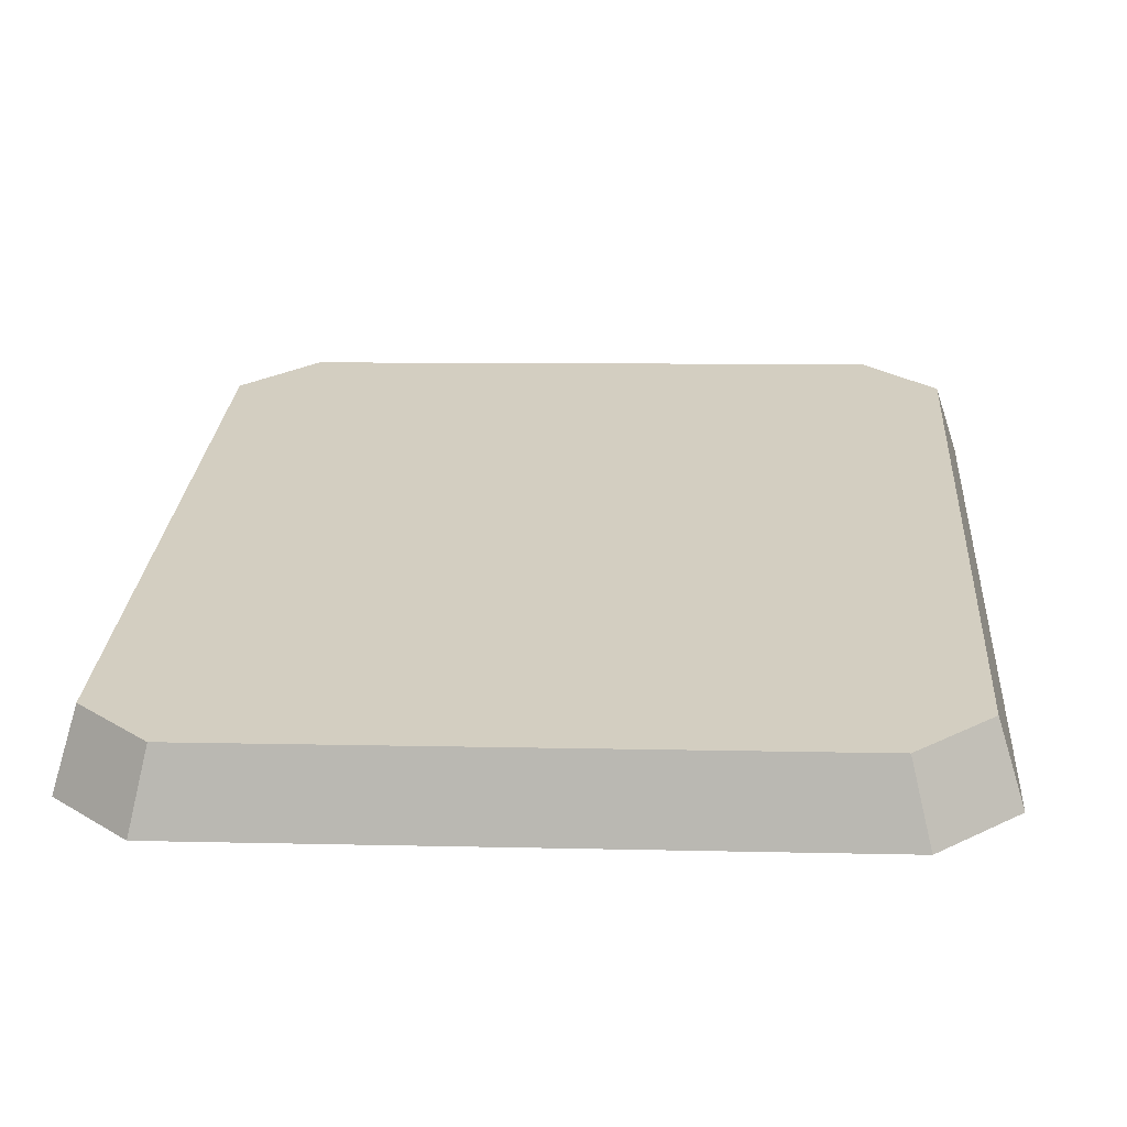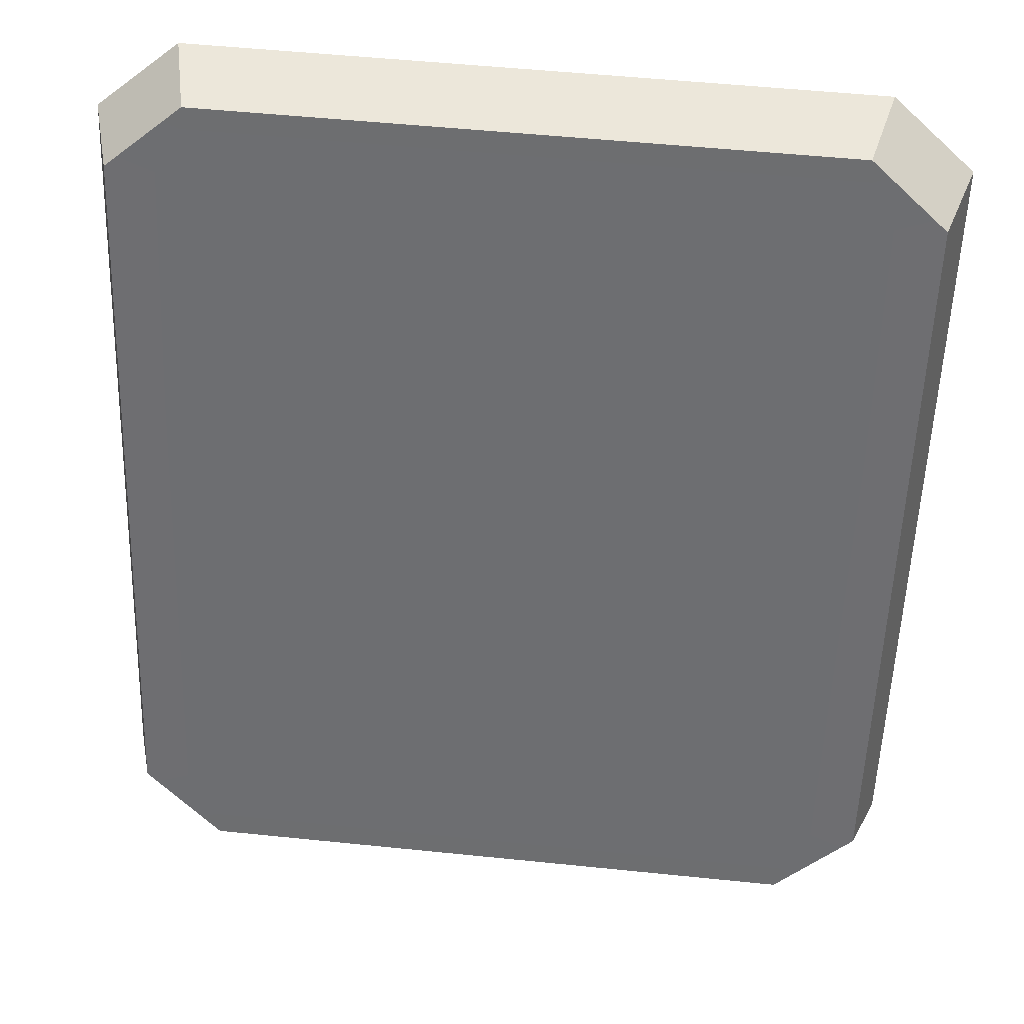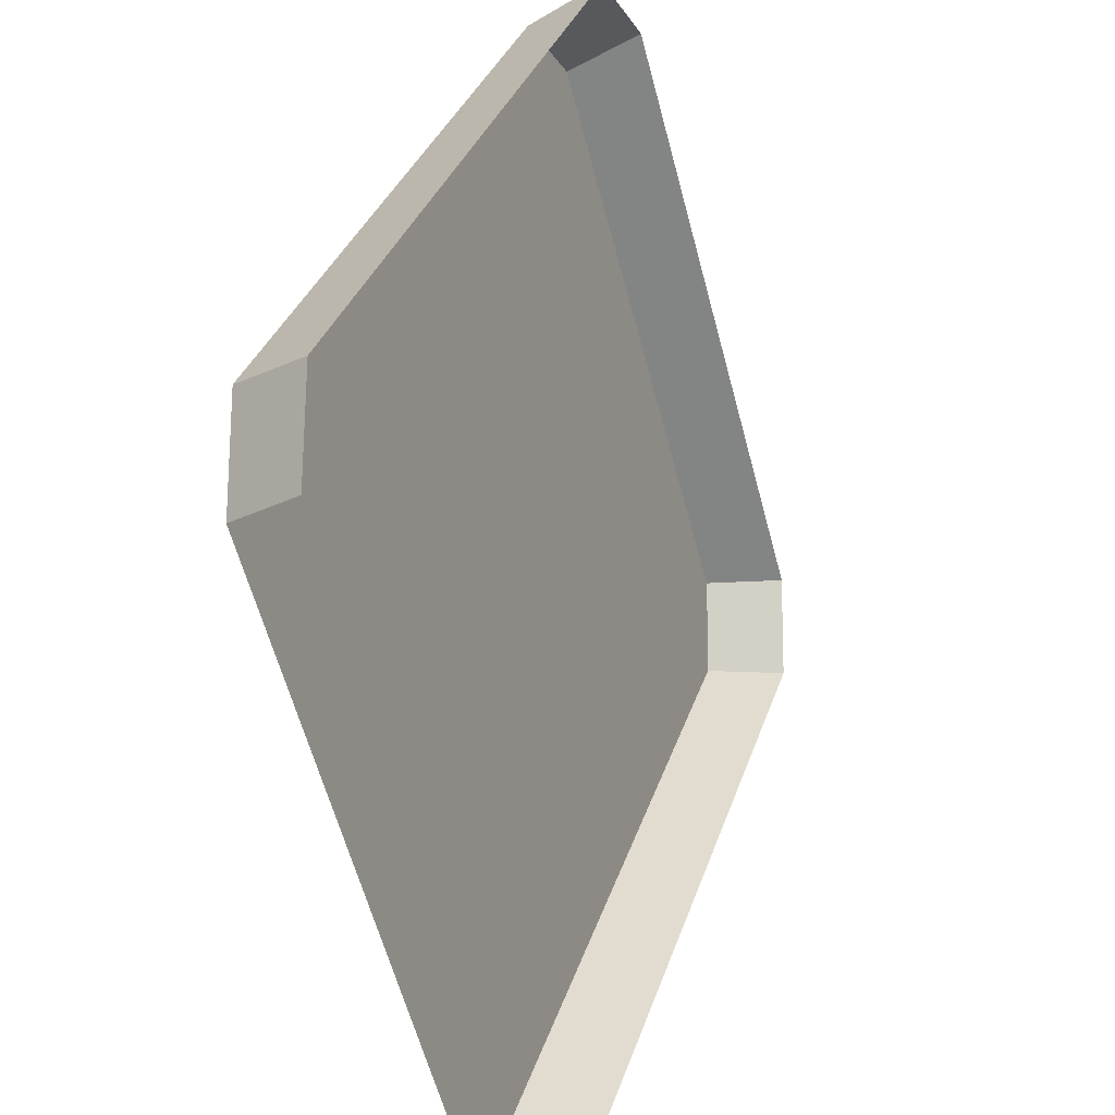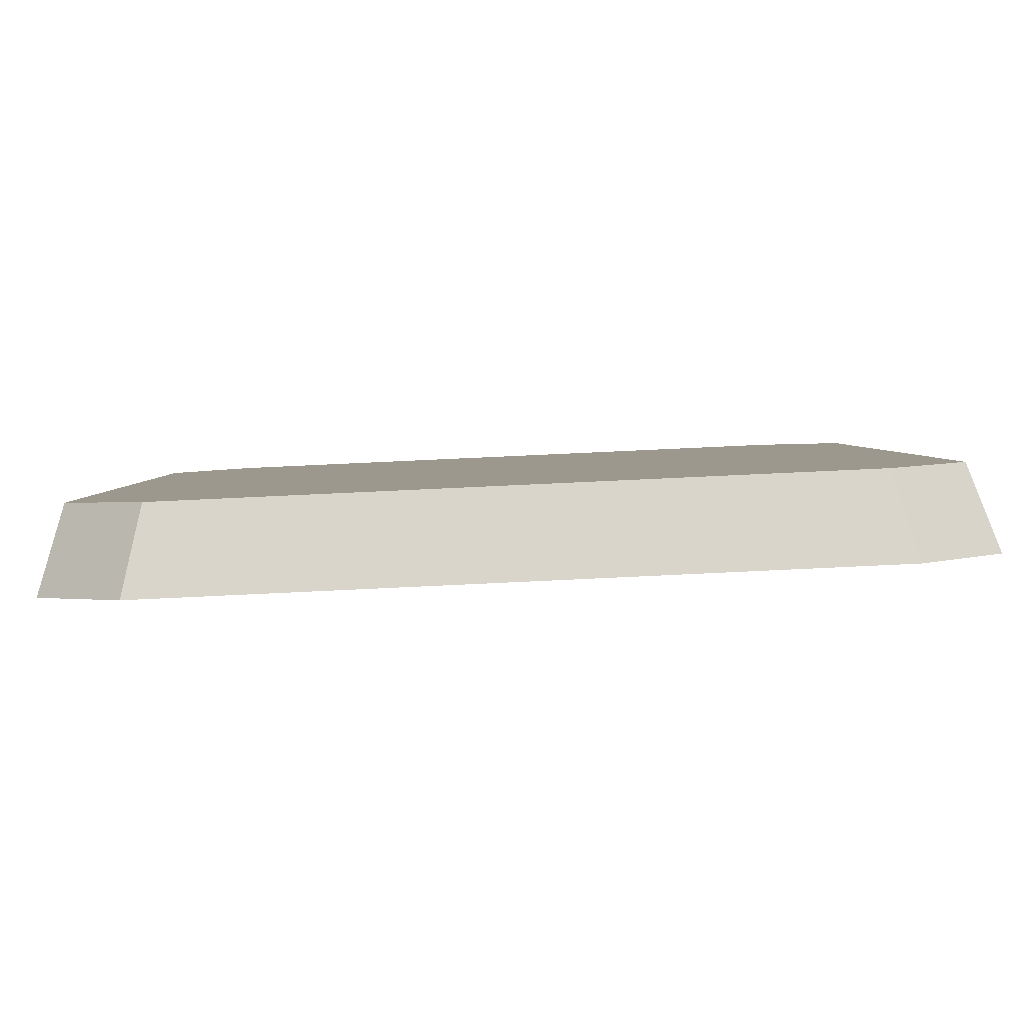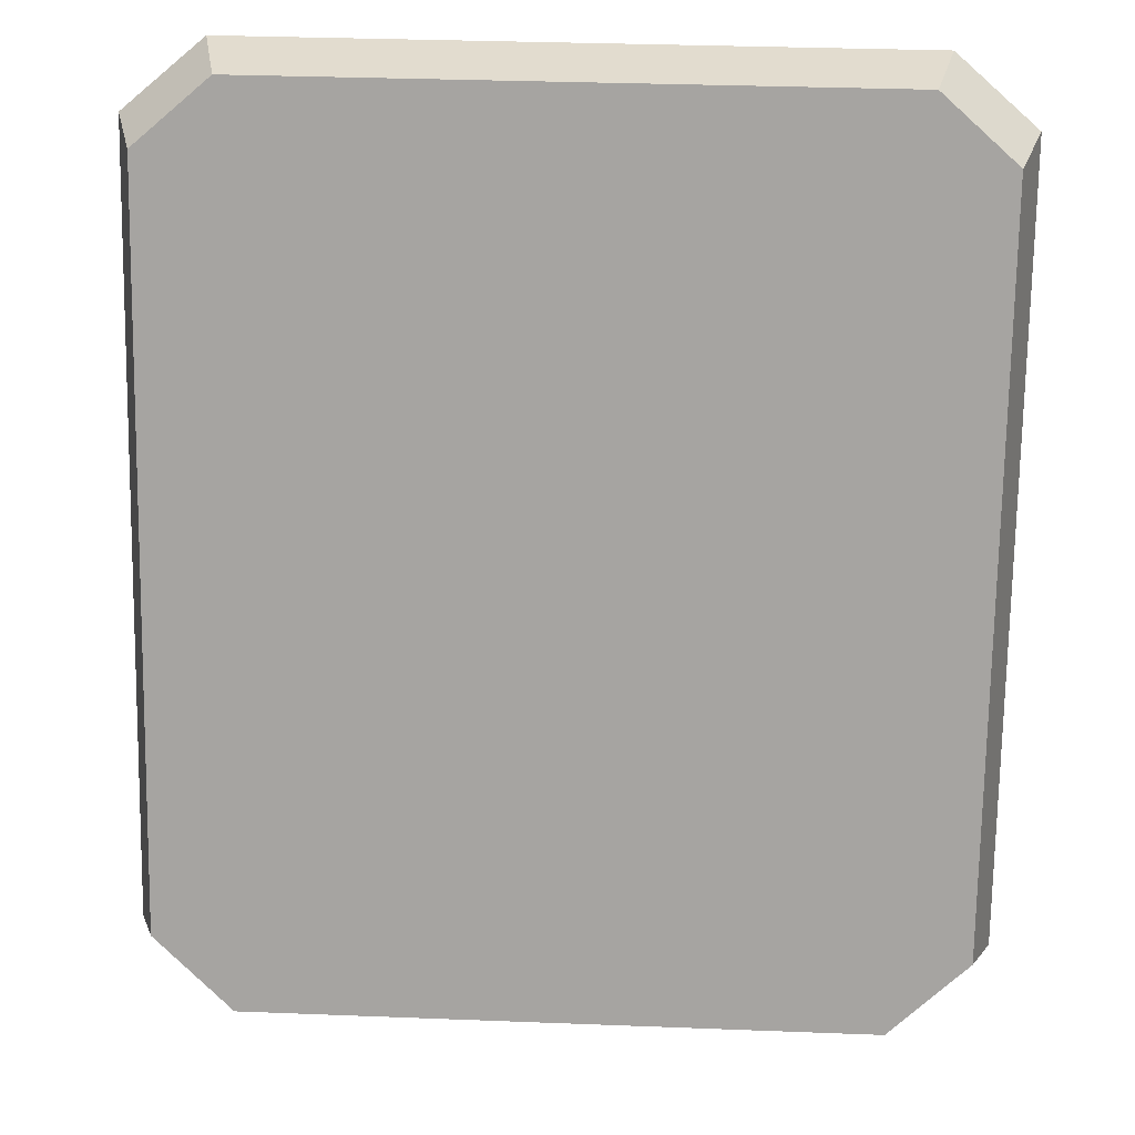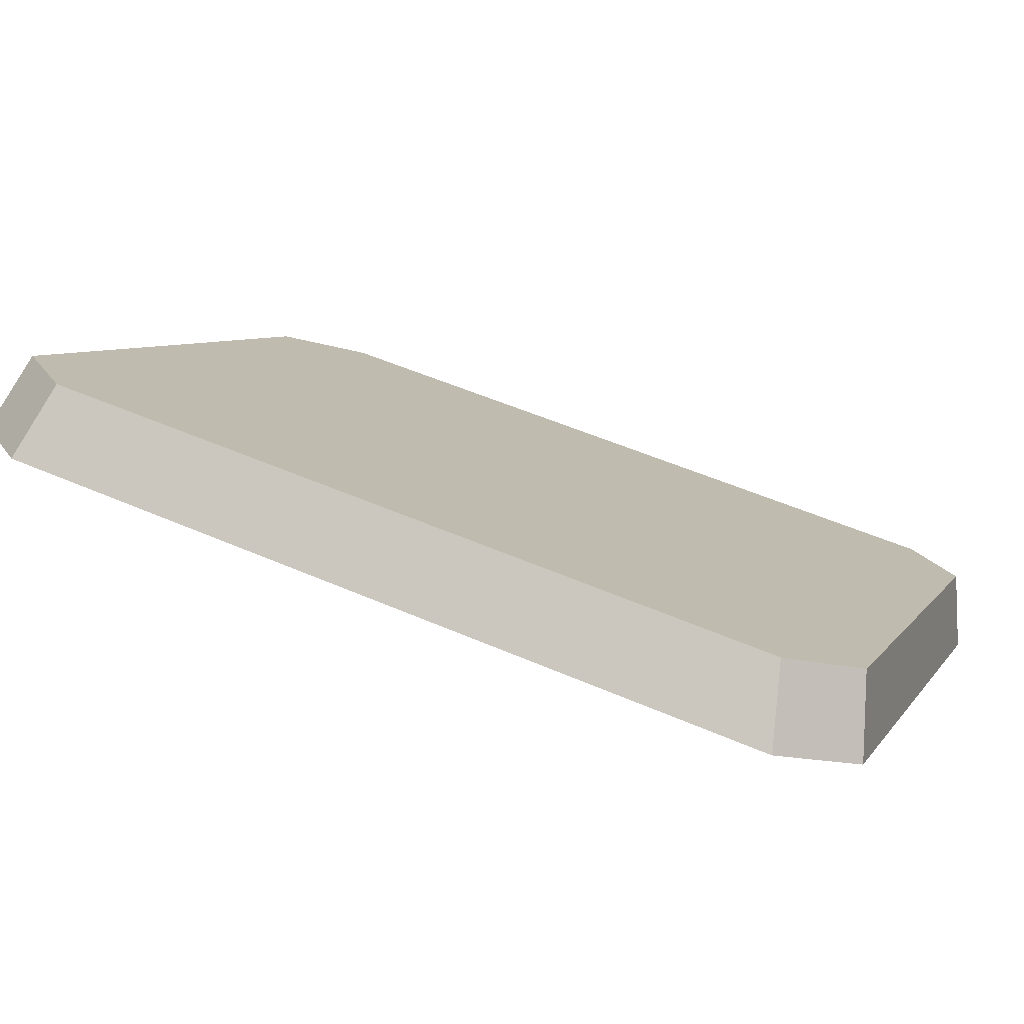
<metadata>
{"format":"obj","ext":"obj","renderer":"f3d","projection":"perspective","resolution":1024,"background":"white","views":[{"elev":7.6,"azim":-175.9,"up":"+Z"},{"elev":52.6,"azim":6.3,"up":"+Y"},{"elev":-60.9,"azim":104.9,"up":"+Y"},{"elev":75.2,"azim":177.3,"up":"+Y"},{"elev":33.7,"azim":3.0,"up":"+Y"},{"elev":6.4,"azim":108.4,"up":"+Z"}]}
</metadata>
<code>
g obj_bar_frame2
v -0.4089 1.661 0.1017
v -0.4201 1.662 0.05223
v -0.02588 1.662 0.05223
v -0.0371 1.661 0.1017
v -0.0371 1.661 0.1017
v -0.02588 1.662 0.05223
v 0.02231 1.623 0.06467
v 0.008069 1.624 0.1136
v -0.4201 1.662 0.05223
v -0.4089 1.661 0.1017
v -0.4541 1.624 0.1136
v -0.4683 1.623 0.06467
v -0.03274 1.622 0.1142
v -0.03274 1.205 0.2475
v -0.4133 1.205 0.2475
v -0.4133 1.622 0.1142
v 0.02231 1.623 0.06467
v 0.02231 1.18 0.2061
v 0.00807 1.202 0.2483
v 0.008069 1.624 0.1136
v -0.4541 1.624 0.1136
v -0.4541 1.202 0.2483
v -0.4683 1.18 0.2061
v -0.4683 1.623 0.06467
v -0.4541 1.202 0.2483
v -0.4074 1.159 0.2619
v -0.423 1.137 0.2196
v -0.4683 1.18 0.2061
v 0.02231 1.18 0.2061
v -0.02298 1.137 0.2196
v -0.0386 1.159 0.2619
v 0.00807 1.202 0.2483
v -0.0386 1.159 0.2619
v -0.4074 1.159 0.2619
v -0.4133 1.205 0.2475
v -0.4541 1.202 0.2483
v -0.03274 1.205 0.2475
v 0.00807 1.202 0.2483
v -0.4133 1.622 0.1142
v -0.03274 1.622 0.1142
v 0.008069 1.624 0.1136
v -0.0371 1.661 0.1017
v -0.4541 1.624 0.1136
v -0.4089 1.661 0.1017
g obj_bar_frame2_0
f 3 2 1
f 4 3 1
f 7 6 5
f 8 7 5
f 11 10 9
f 12 11 9
f 15 14 13
f 16 15 13
f 19 18 17
f 20 19 17
f 23 22 21
f 24 23 21
f 27 26 25
f 28 27 25
f 31 30 29
f 32 31 29
f 35 34 33
f 34 35 36
f 37 35 33
f 37 33 38
f 36 35 39
f 40 37 38
f 41 40 38
f 42 40 41
f 39 40 42
f 43 36 39
f 44 39 42
f 39 44 43

</code>
